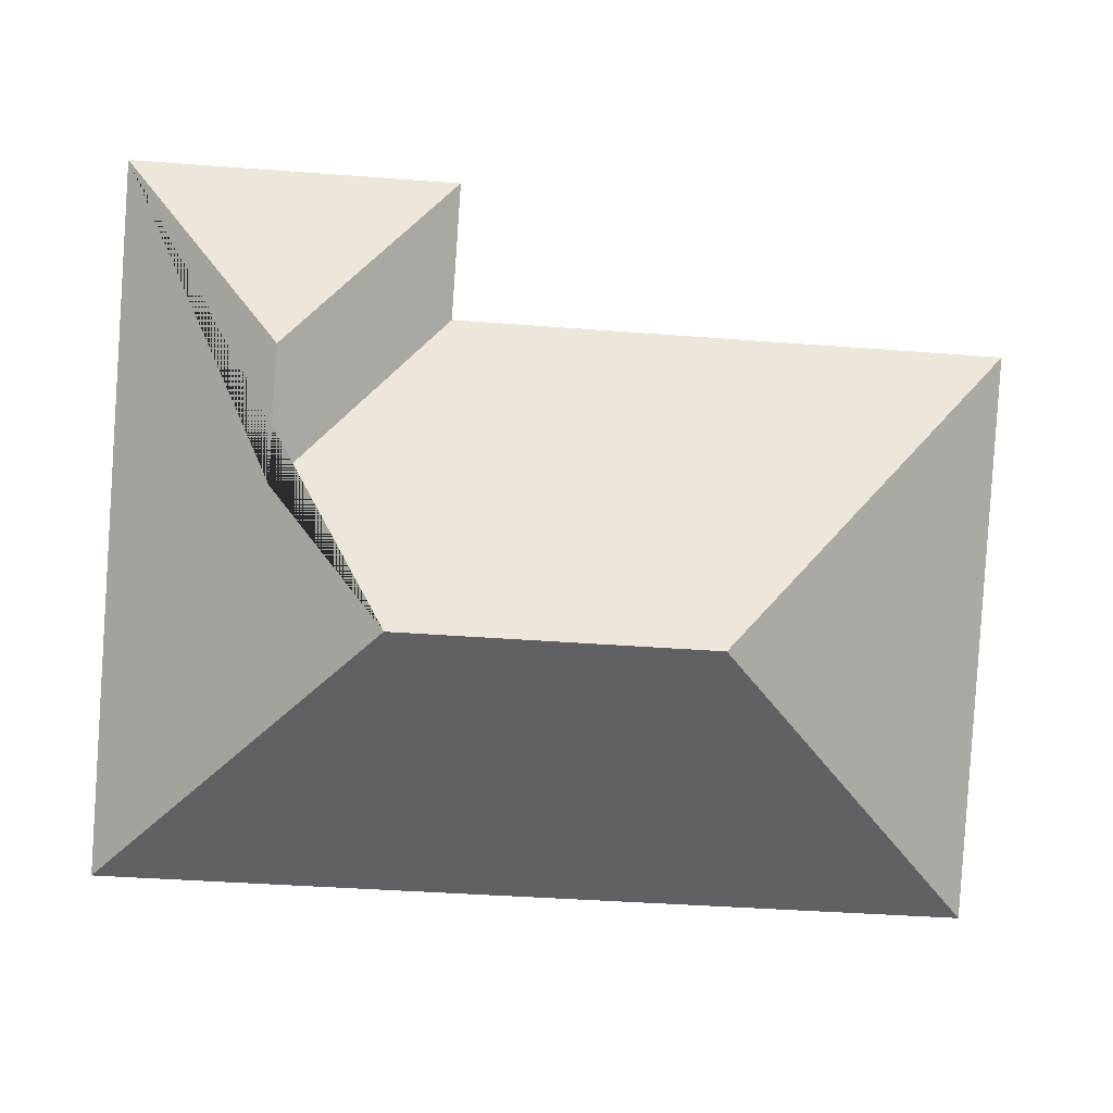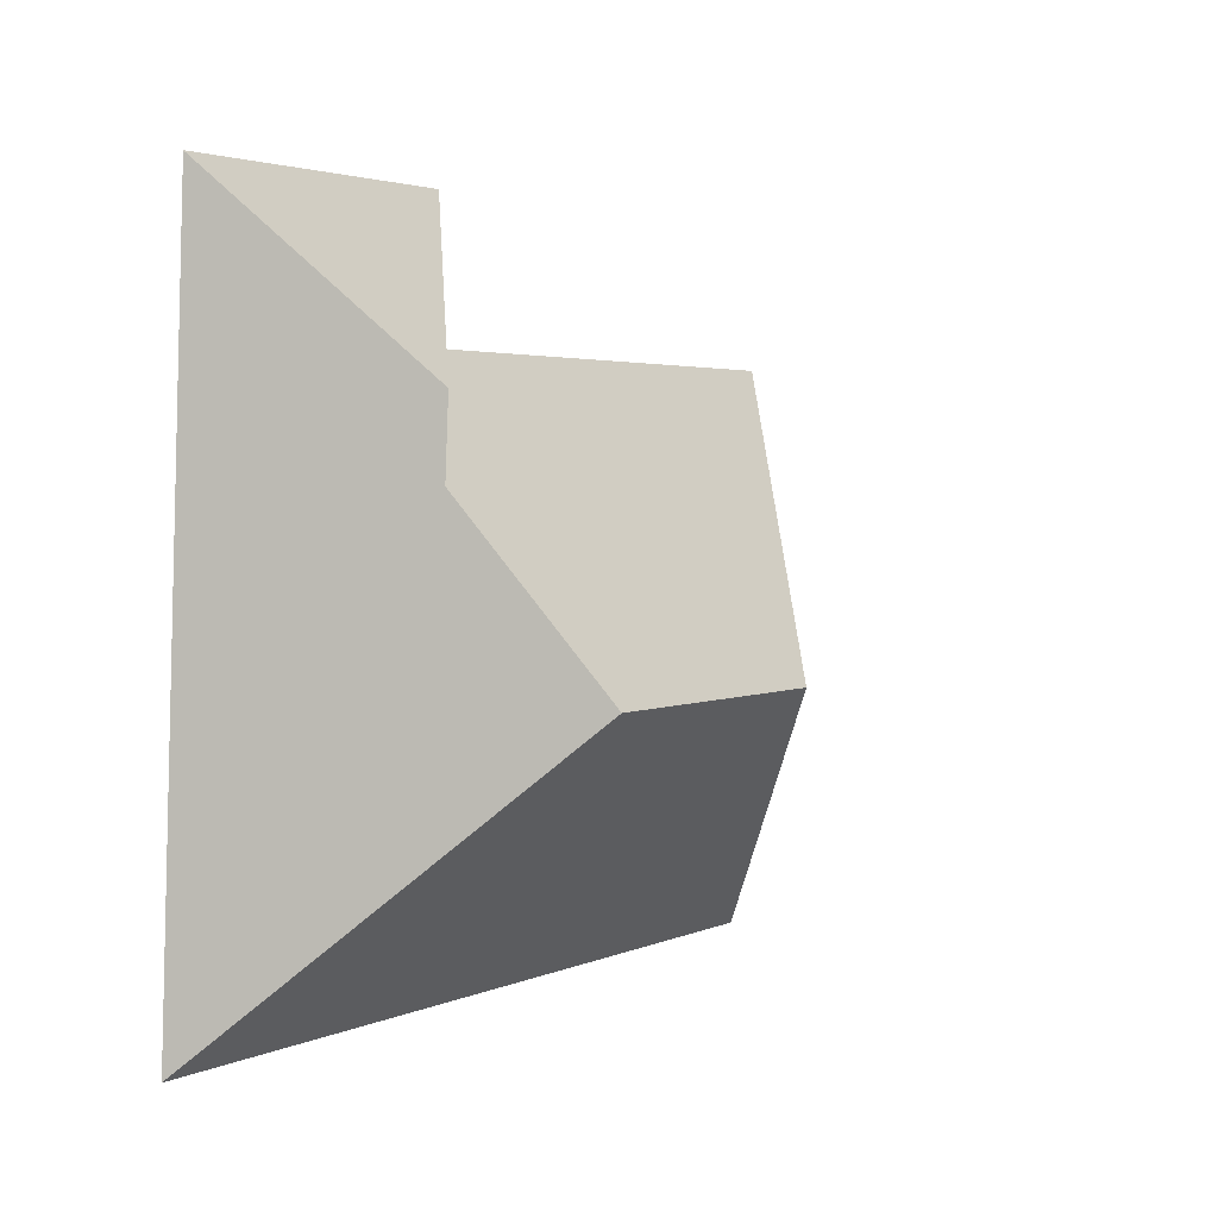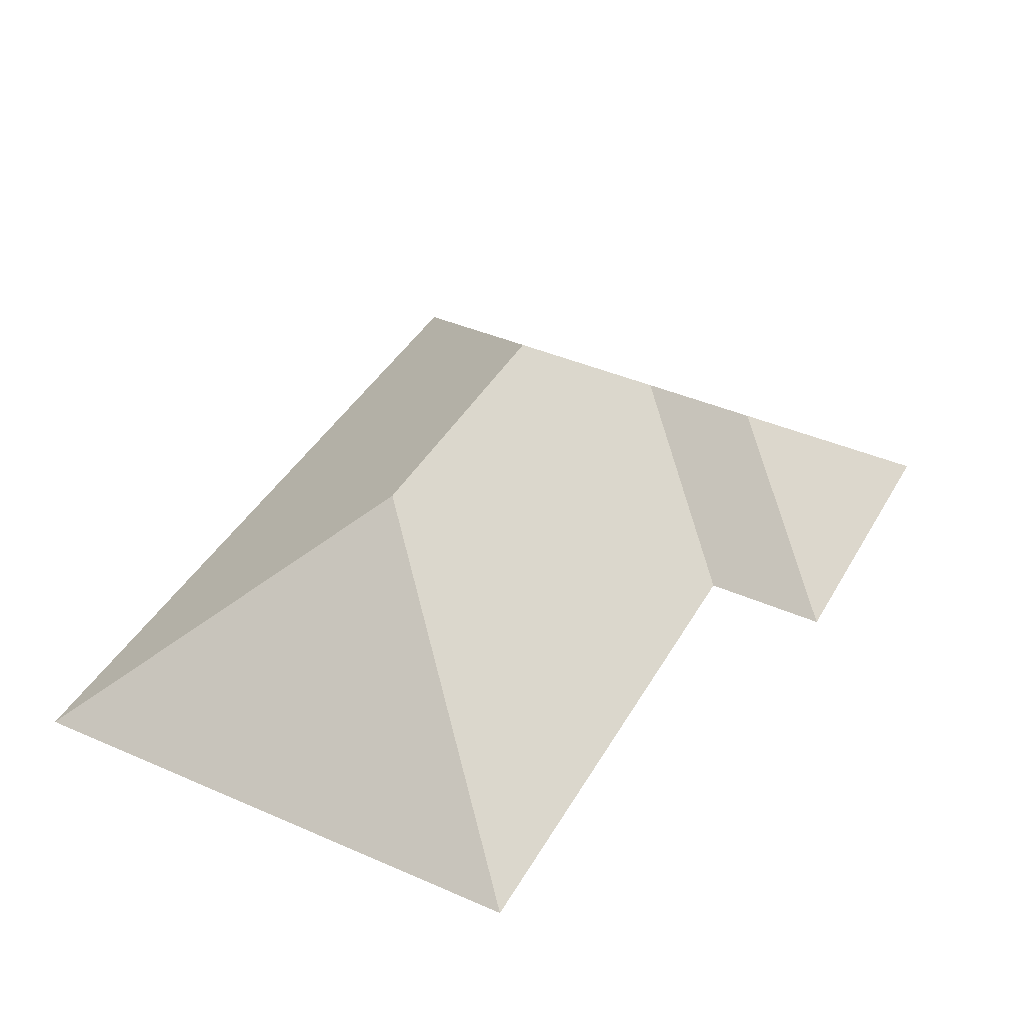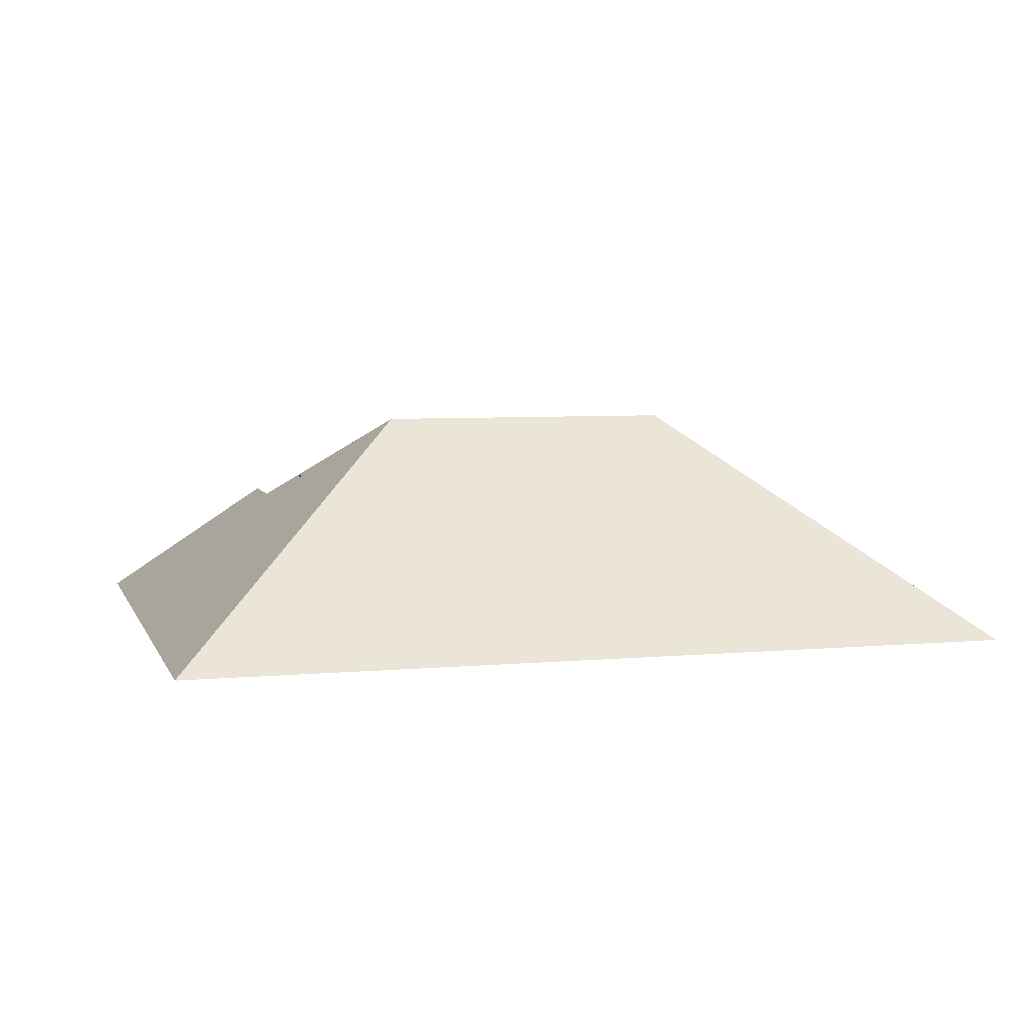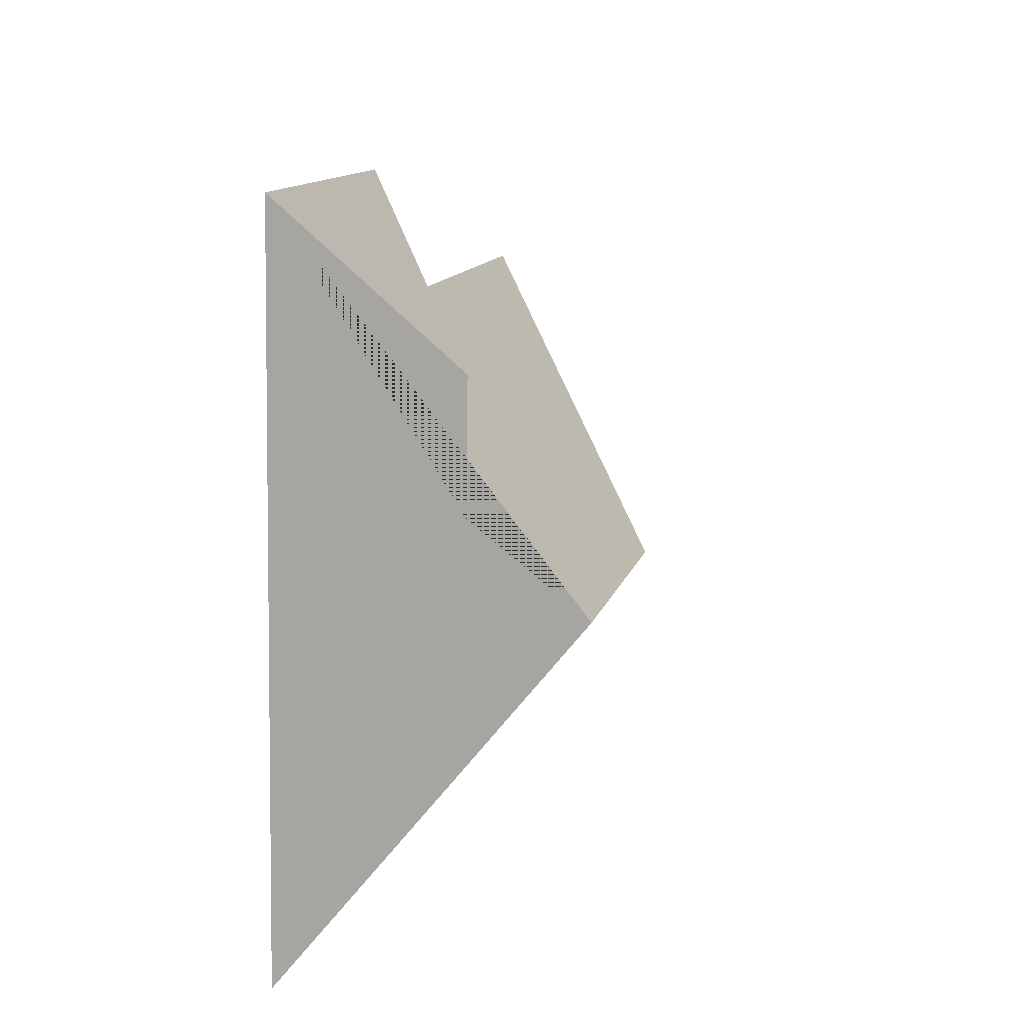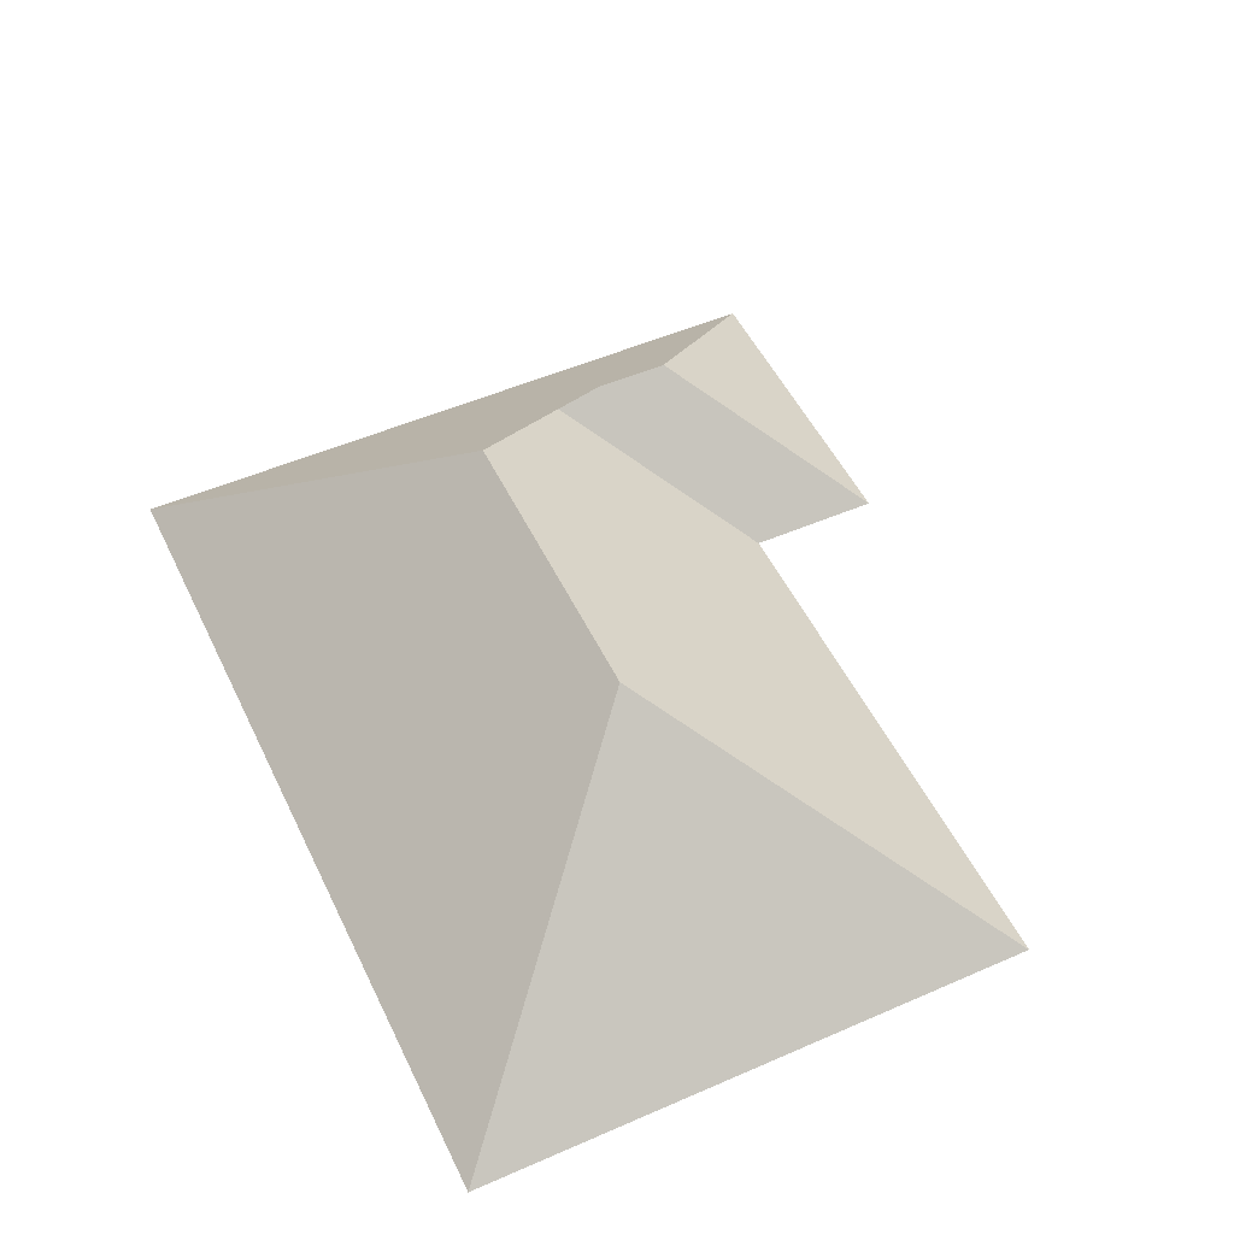
<metadata>
{"format":"obj","ext":"obj","renderer":"f3d","projection":"perspective","resolution":1024,"background":"white","views":[{"elev":4.3,"azim":176.1,"up":"+Z"},{"elev":7.2,"azim":122.4,"up":"+Z"},{"elev":41.7,"azim":-66.0,"up":"+Y"},{"elev":5.8,"azim":160.7,"up":"+Y"},{"elev":15.8,"azim":102.9,"up":"+Z"},{"elev":51.4,"azim":-119.0,"up":"+Y"}]}
</metadata>
<code>
o CG10_500_041072_0003_roof
v 22.91 75 -241.3
v 287 75 -224.2
v 198.8 145 -143.9
v 104.8 144.9 -150
v 231.1 115.7 -105.2
v 228.4 115.7 -65.43
v 11.78 75 -69.11
v 178.3 75 -57.99
v 273.2 75 -11.24
v 175.5 75 -17.55
v 22.91 0 -241.3
v 287 0 -224.2
v 273.2 0 -11.24
v 175.5 0 -17.55
v 178.3 0 -57.99
v 11.78 0 -69.11
f 7 4 1
f 2 3 4 1
f 9 6 5 3 2
f 10 6 9
f 7 4 3 5 8
f 10 6 5 8

</code>
